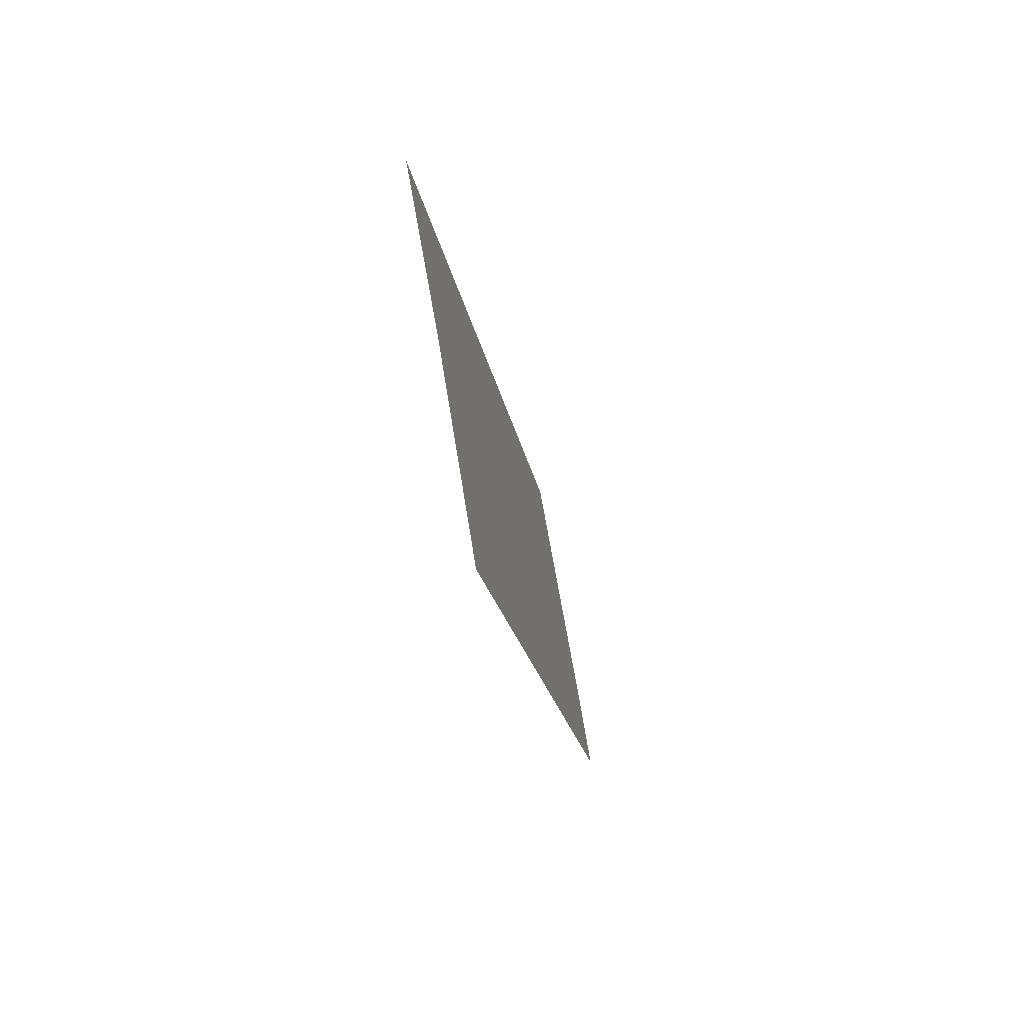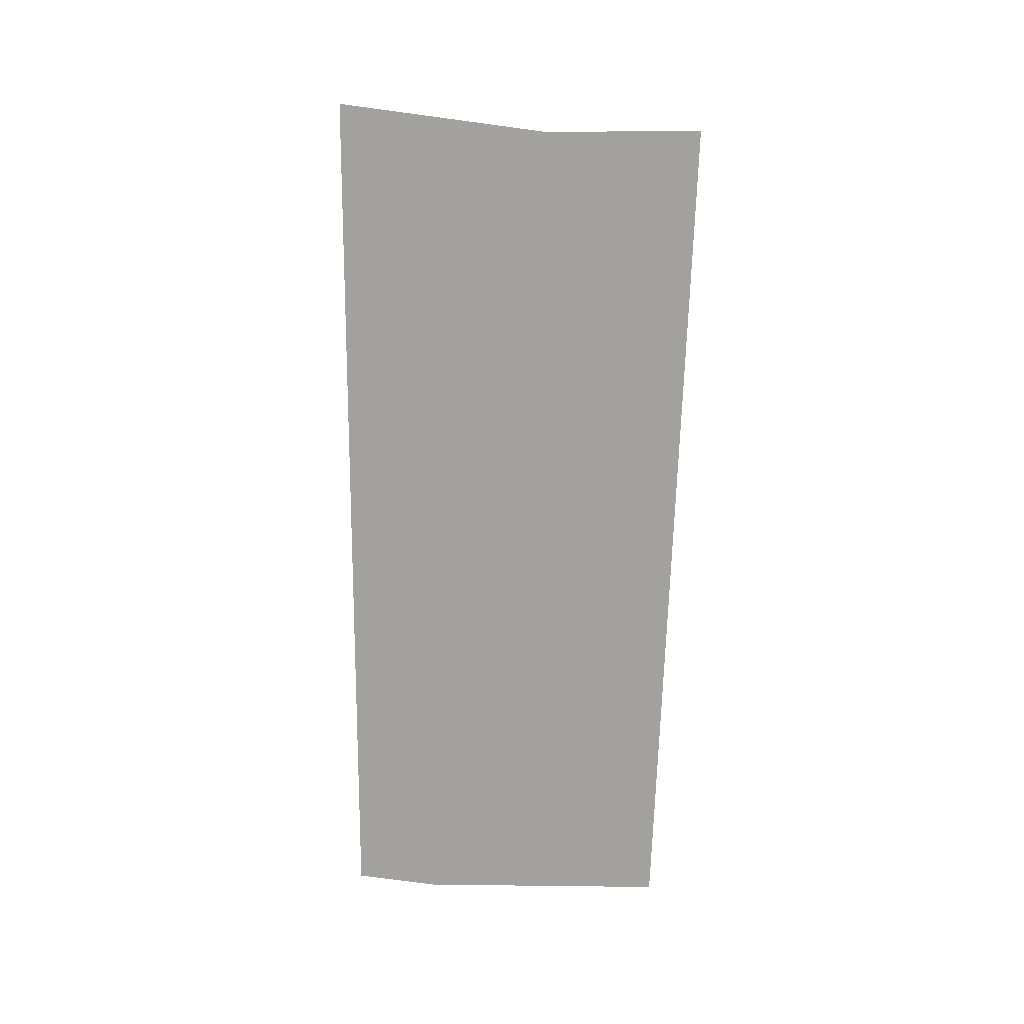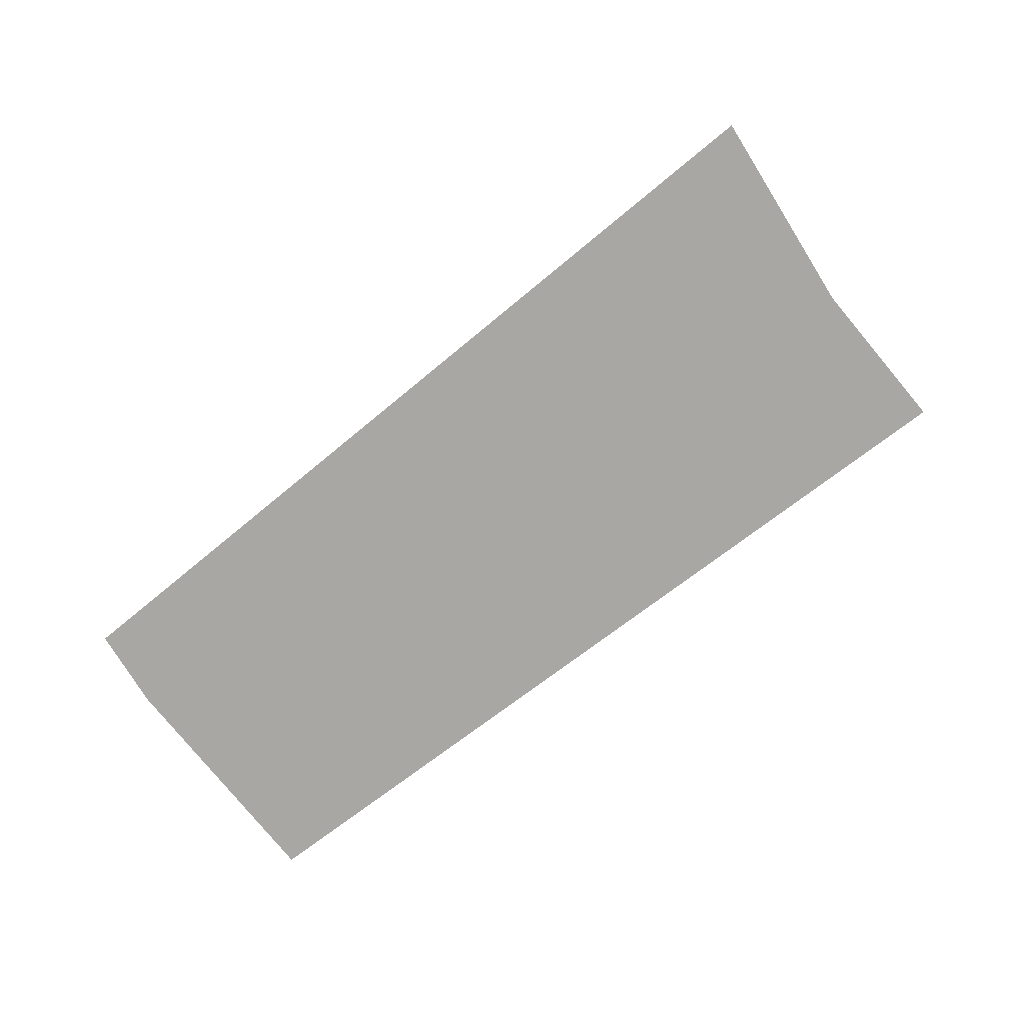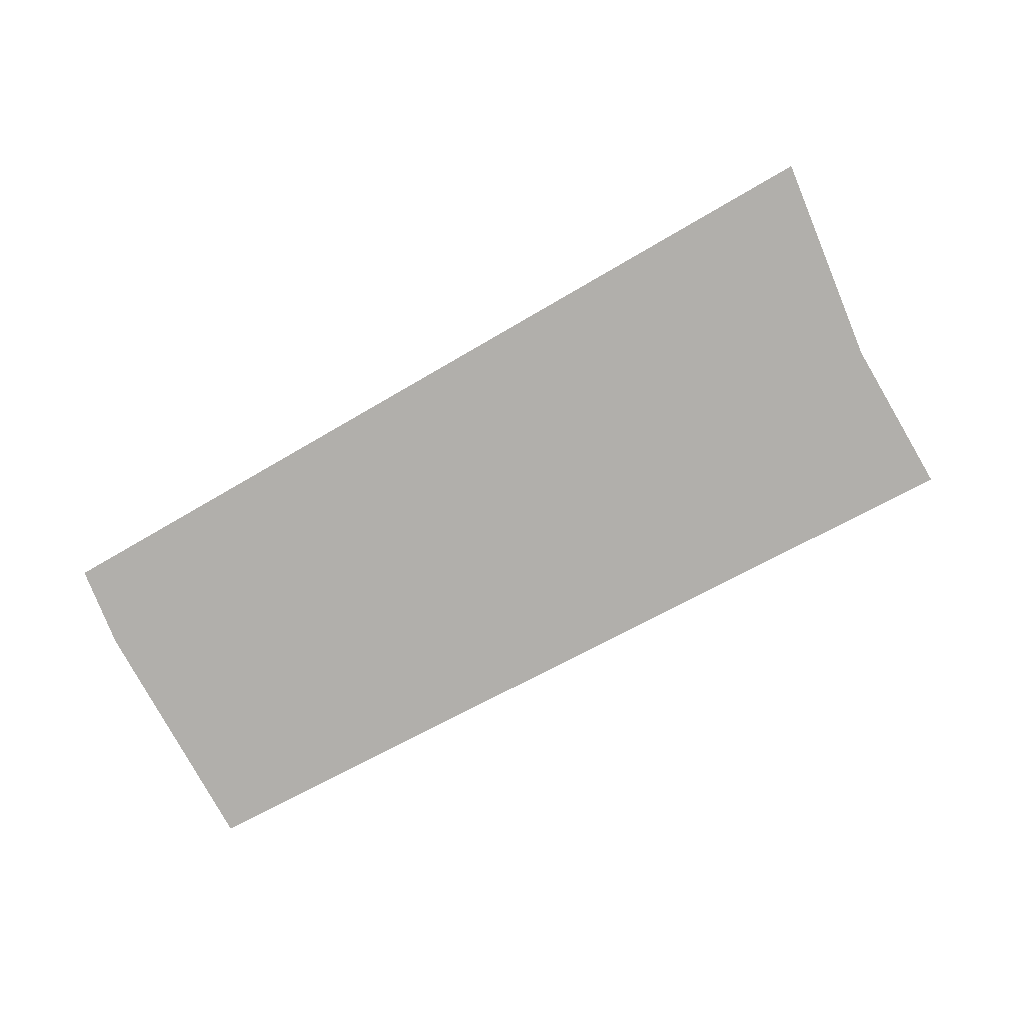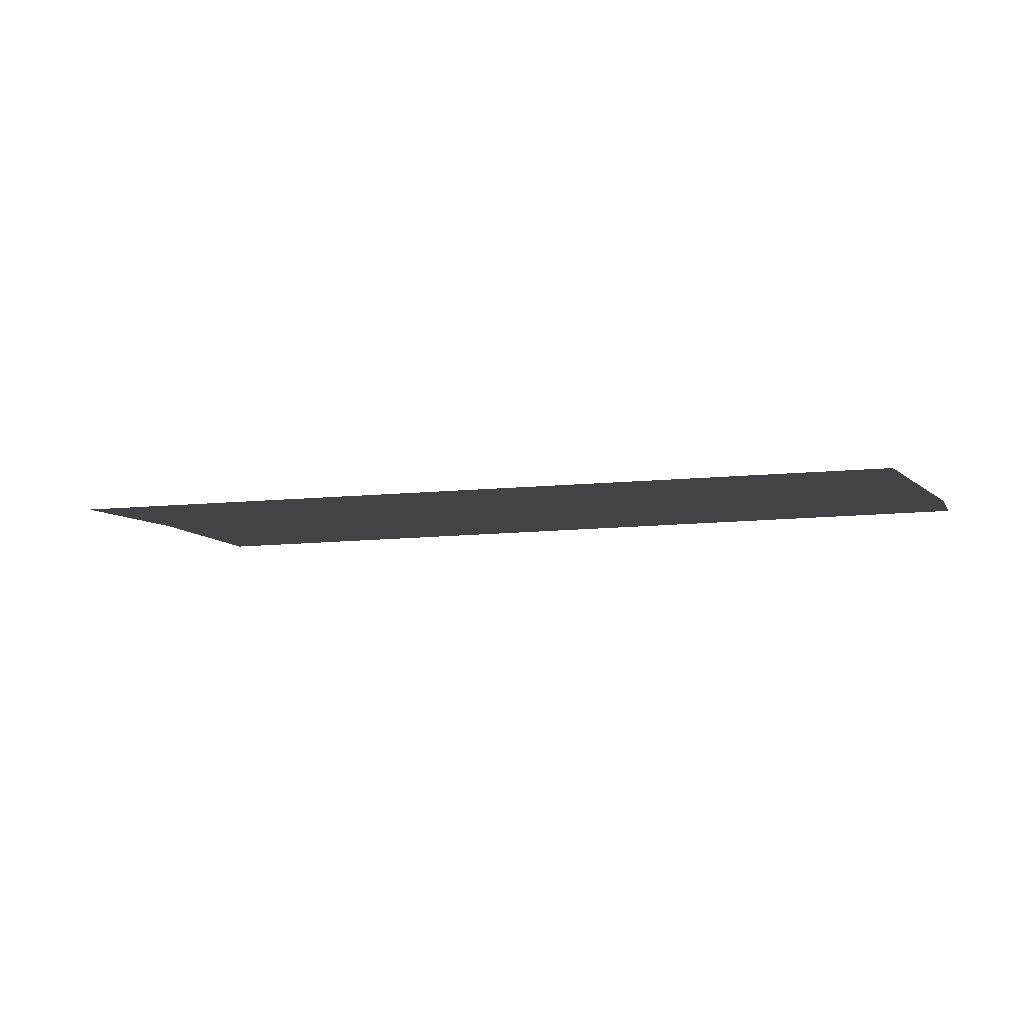
<metadata>
{"format":"obj","ext":"obj","renderer":"f3d","projection":"perspective","resolution":1024,"background":"white","views":[{"elev":-69.2,"azim":-77.3,"up":"+Z"},{"elev":-72.0,"azim":-142.4,"up":"+Y"},{"elev":-74.6,"azim":167.0,"up":"+Y"},{"elev":-78.1,"azim":157.4,"up":"+Y"},{"elev":-7.4,"azim":-29.7,"up":"+Y"}]}
</metadata>
<code>
v 423.9 0 34.08
v 356.7 0 -53.89
v 337.9 0 -34.85
v 321.8 0 -22.63
v 392 0 60.98
v 416.5 0 41.59
v 418 0 40.1
g face_from_component_split_63
f 1 2 3 4 5 6 7

</code>
